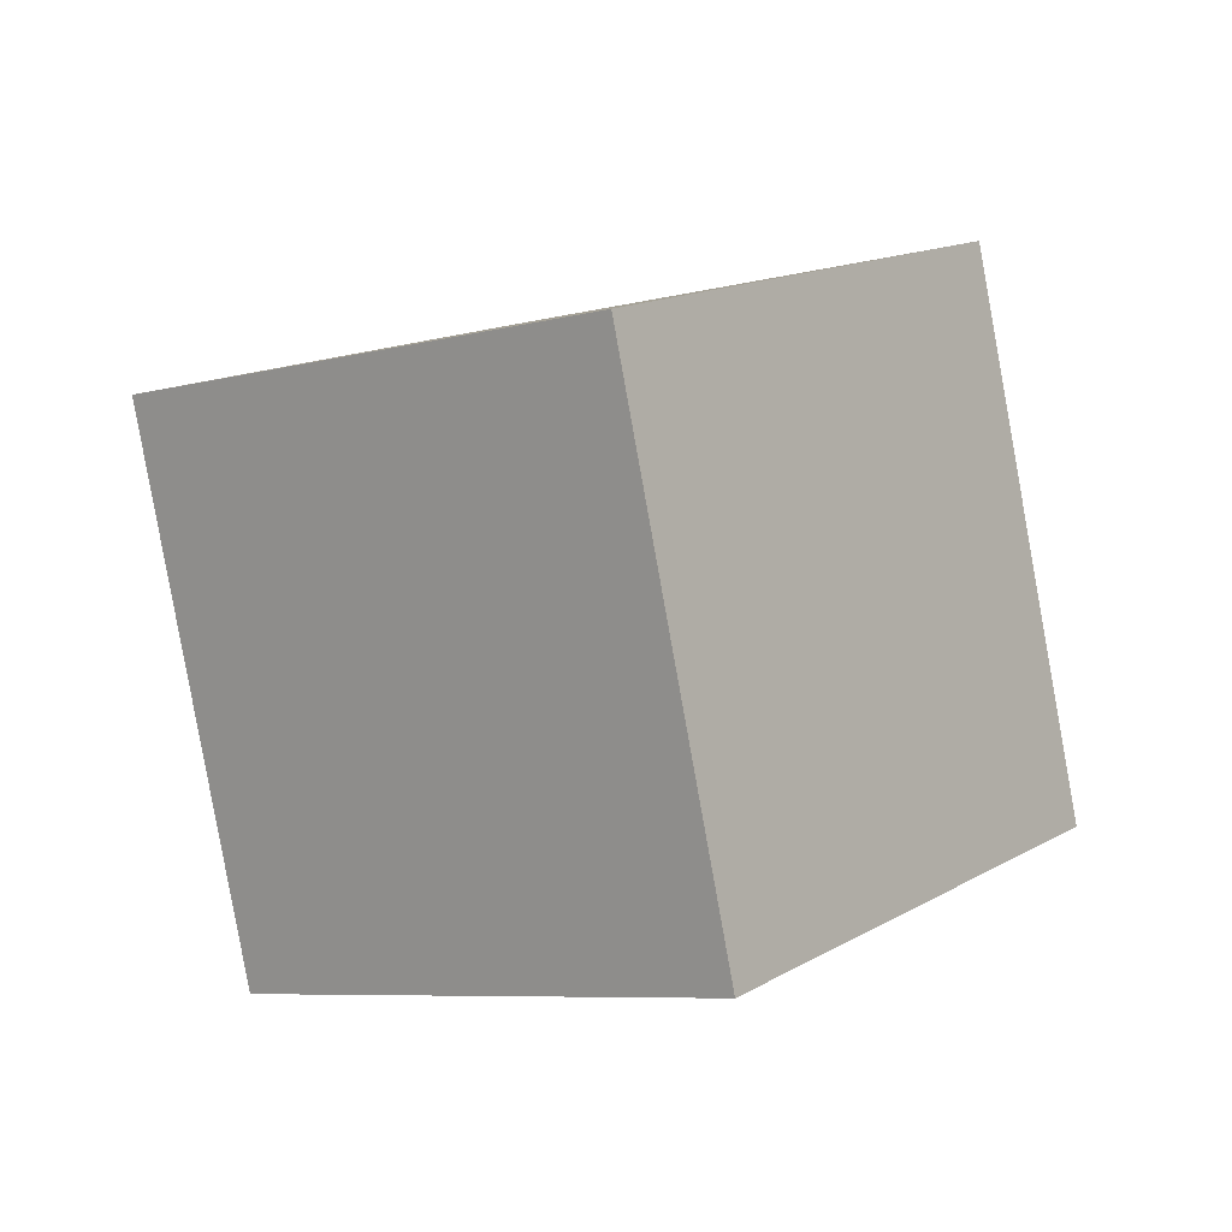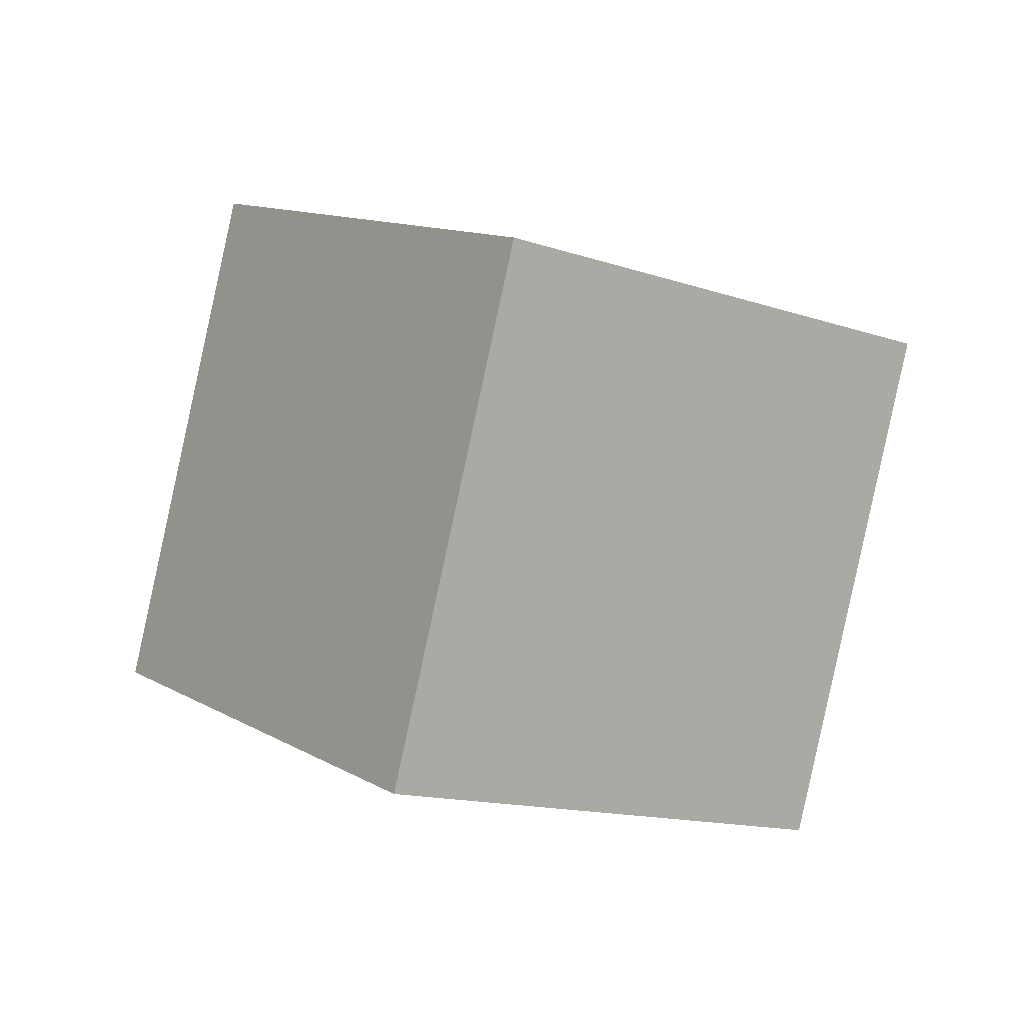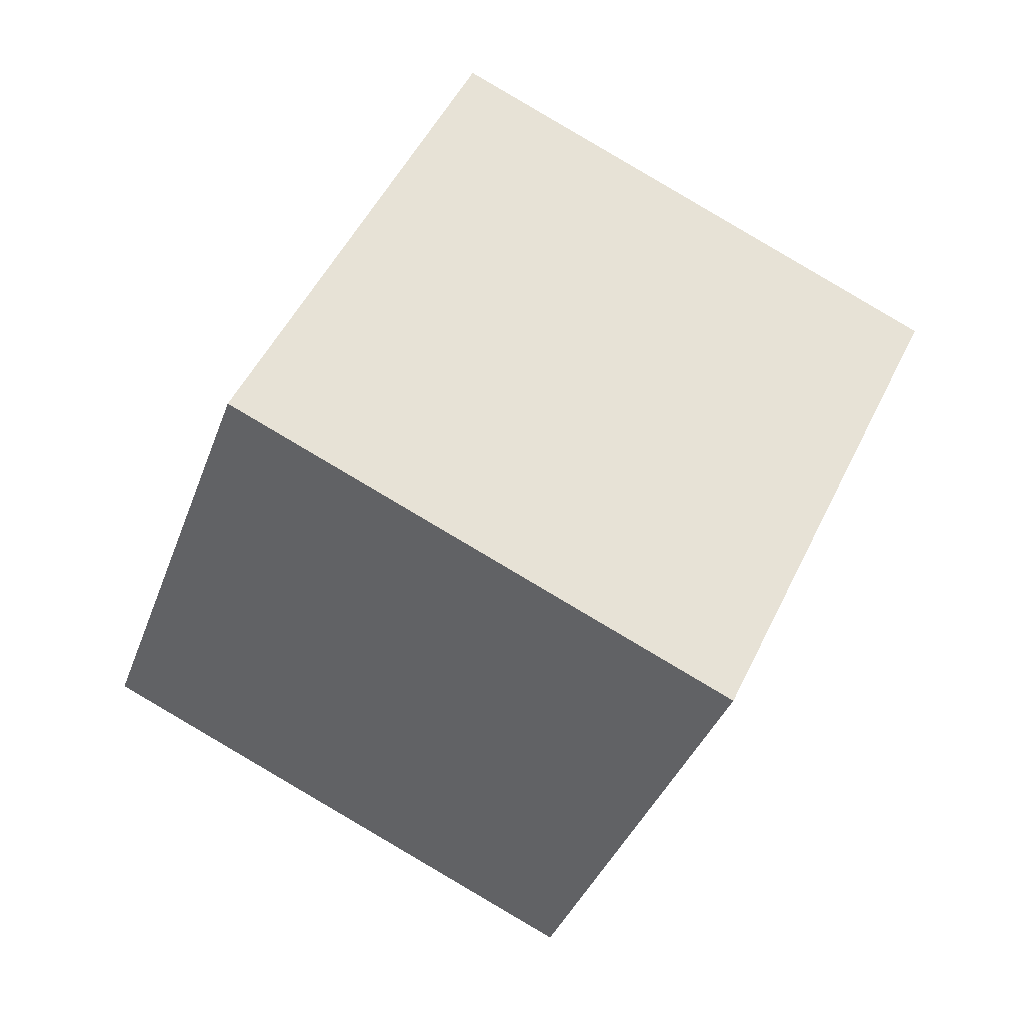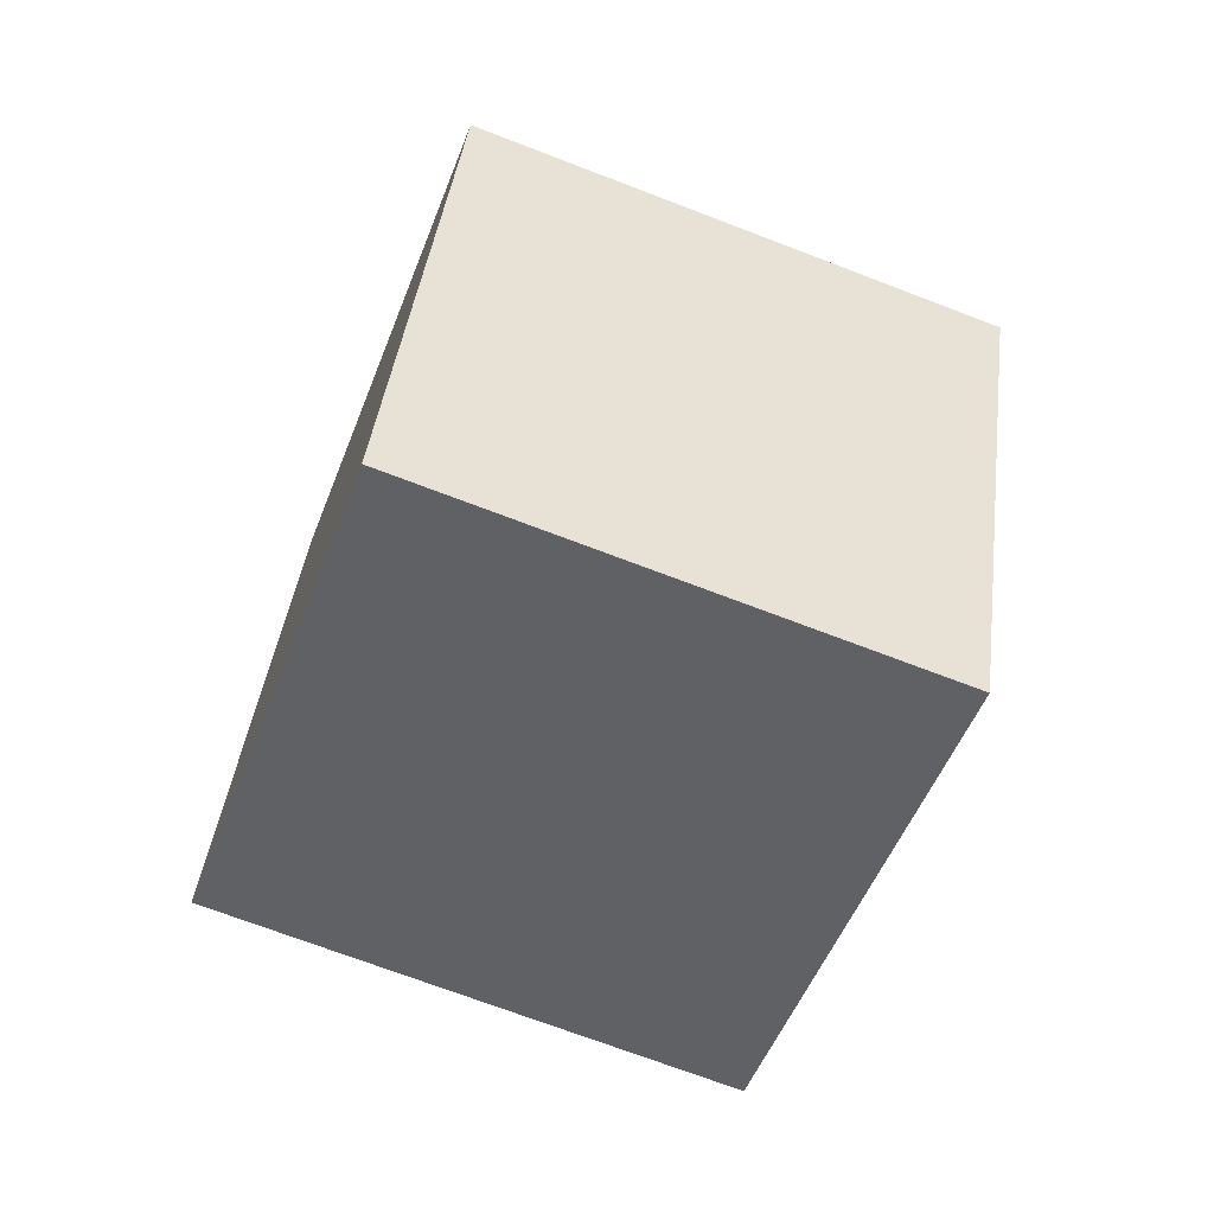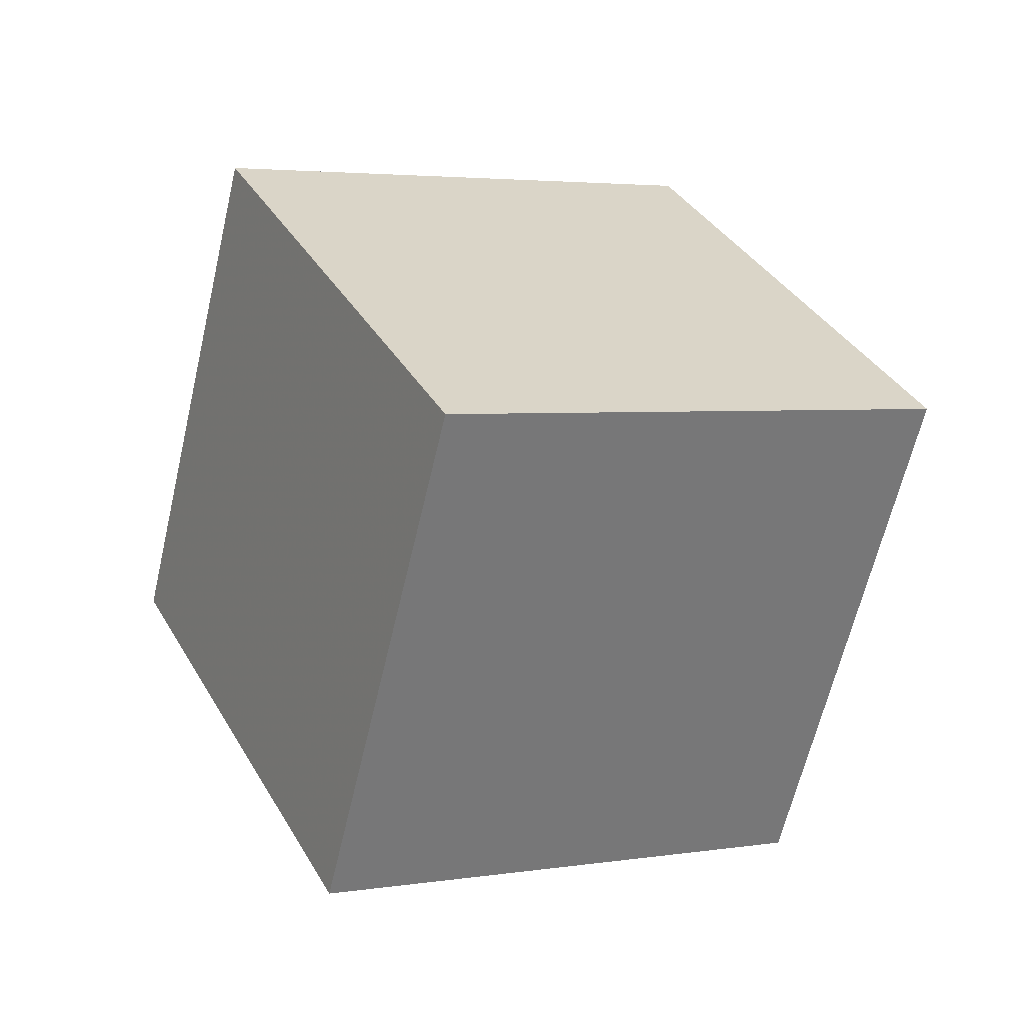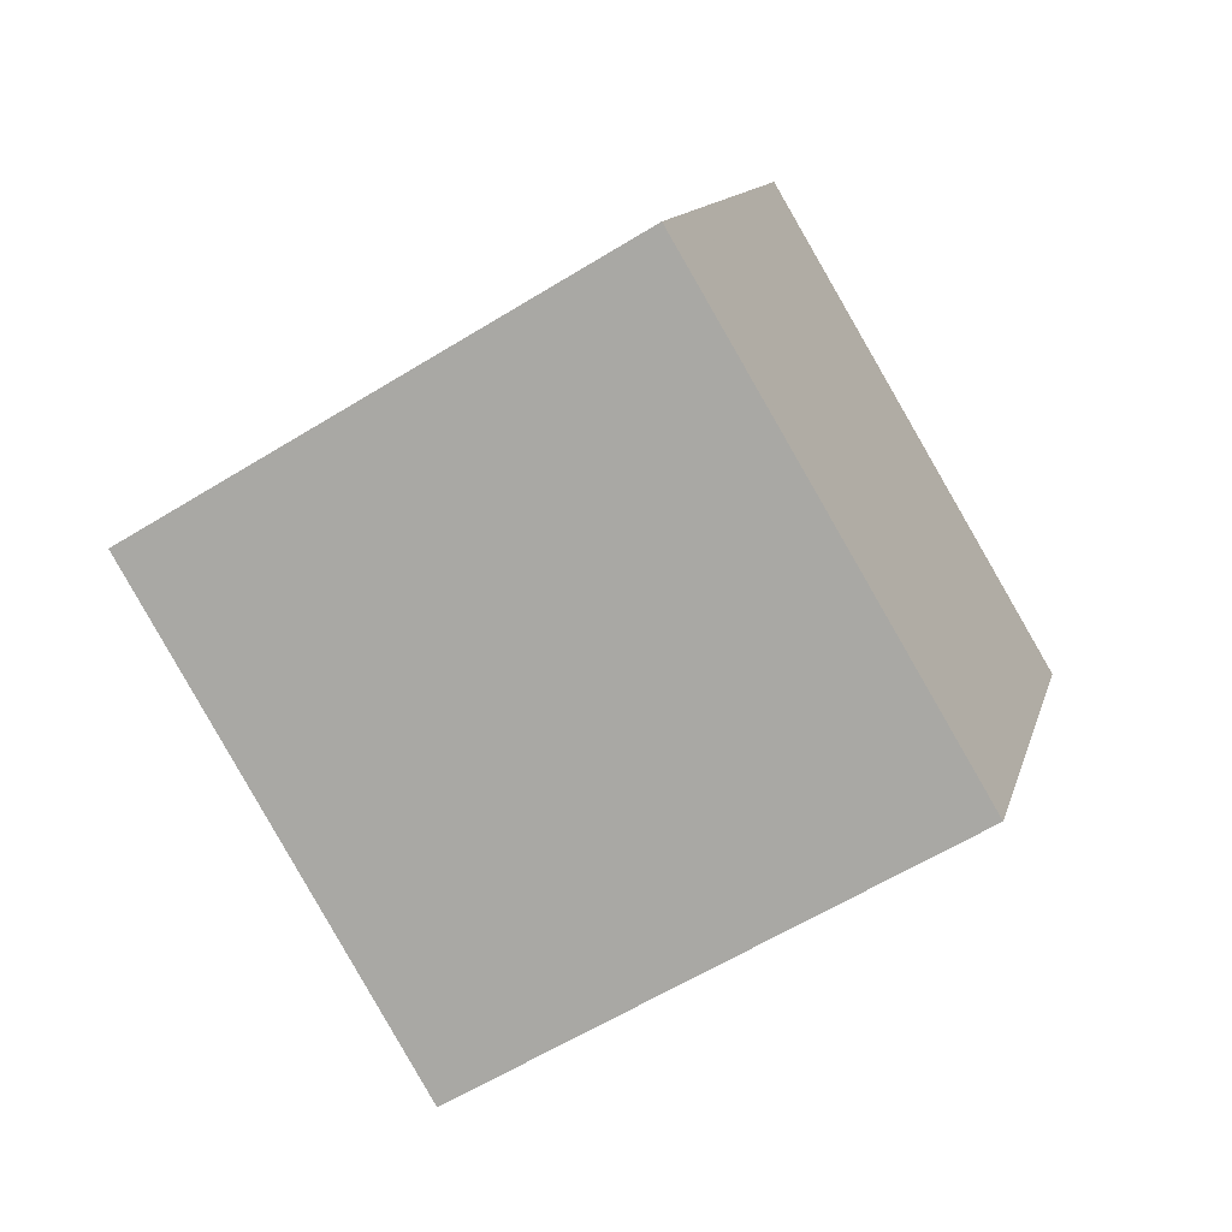
<metadata>
{"format":"obj","ext":"obj","renderer":"f3d","projection":"perspective","resolution":1024,"background":"white","views":[{"elev":-22.3,"azim":-69.2,"up":"+Y"},{"elev":-13.4,"azim":-98.2,"up":"+Z"},{"elev":-24.0,"azim":144.8,"up":"+Y"},{"elev":39.0,"azim":-143.0,"up":"+Z"},{"elev":-72.1,"azim":-30.7,"up":"+Y"},{"elev":1.5,"azim":-5.1,"up":"+Y"}]}
</metadata>
<code>
o Куб
v -1.018 0.5672 -1.282
v -1.61 0.2252 0.5977
v 0.61 1.507 -0.5977
v 0.0176 1.165 1.282
v -0.0176 -1.165 -1.282
v -0.61 -1.507 0.5977
v 1.61 -0.2252 -0.5977
v 1.018 -0.5672 1.282
f 1 2 4 3
f 3 4 8 7
f 7 8 6 5
f 5 6 2 1
f 3 7 5 1
f 8 4 2 6

</code>
